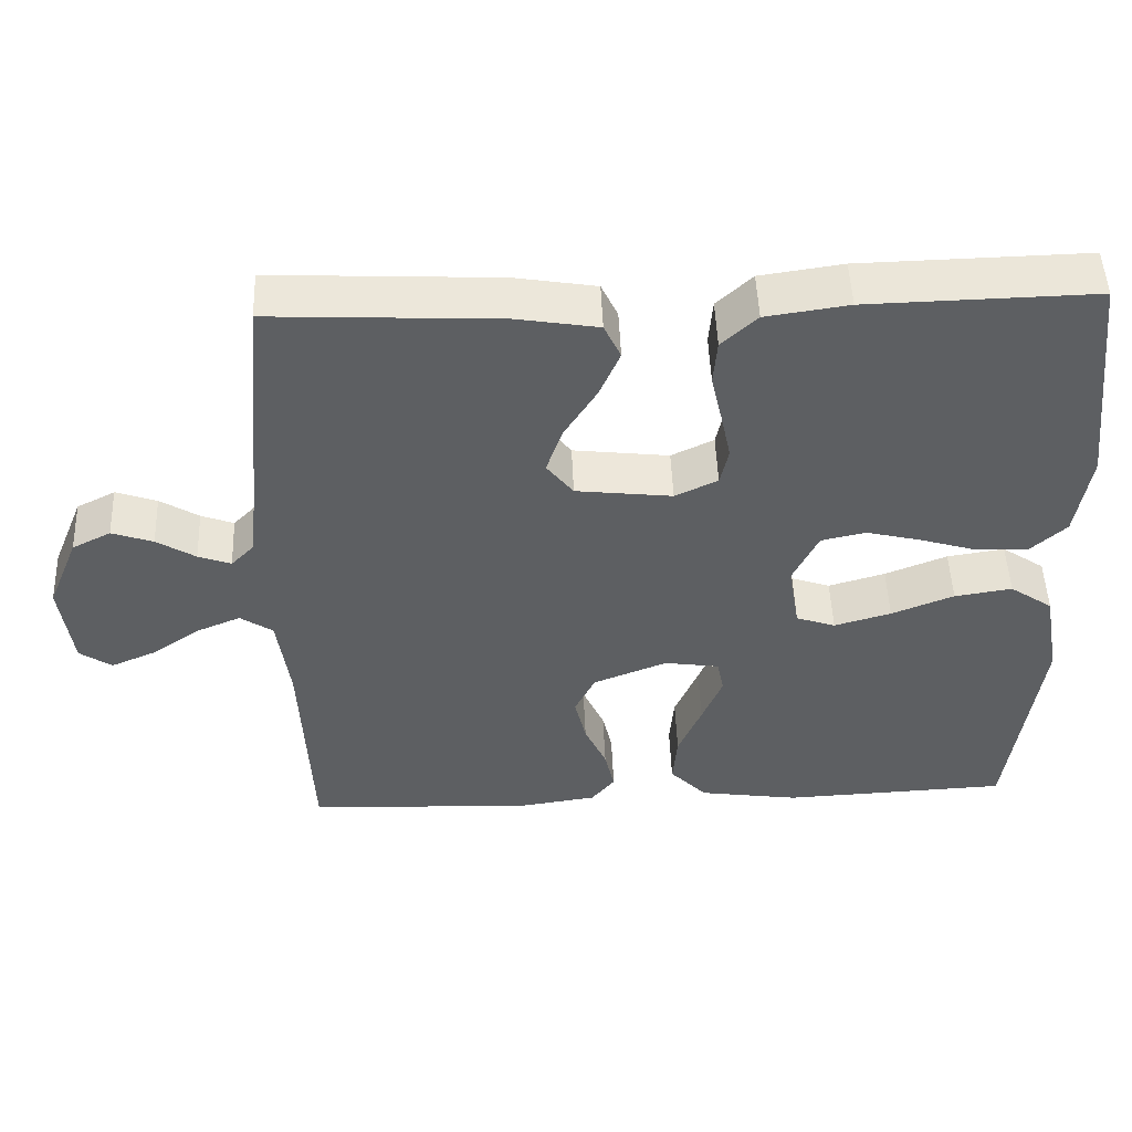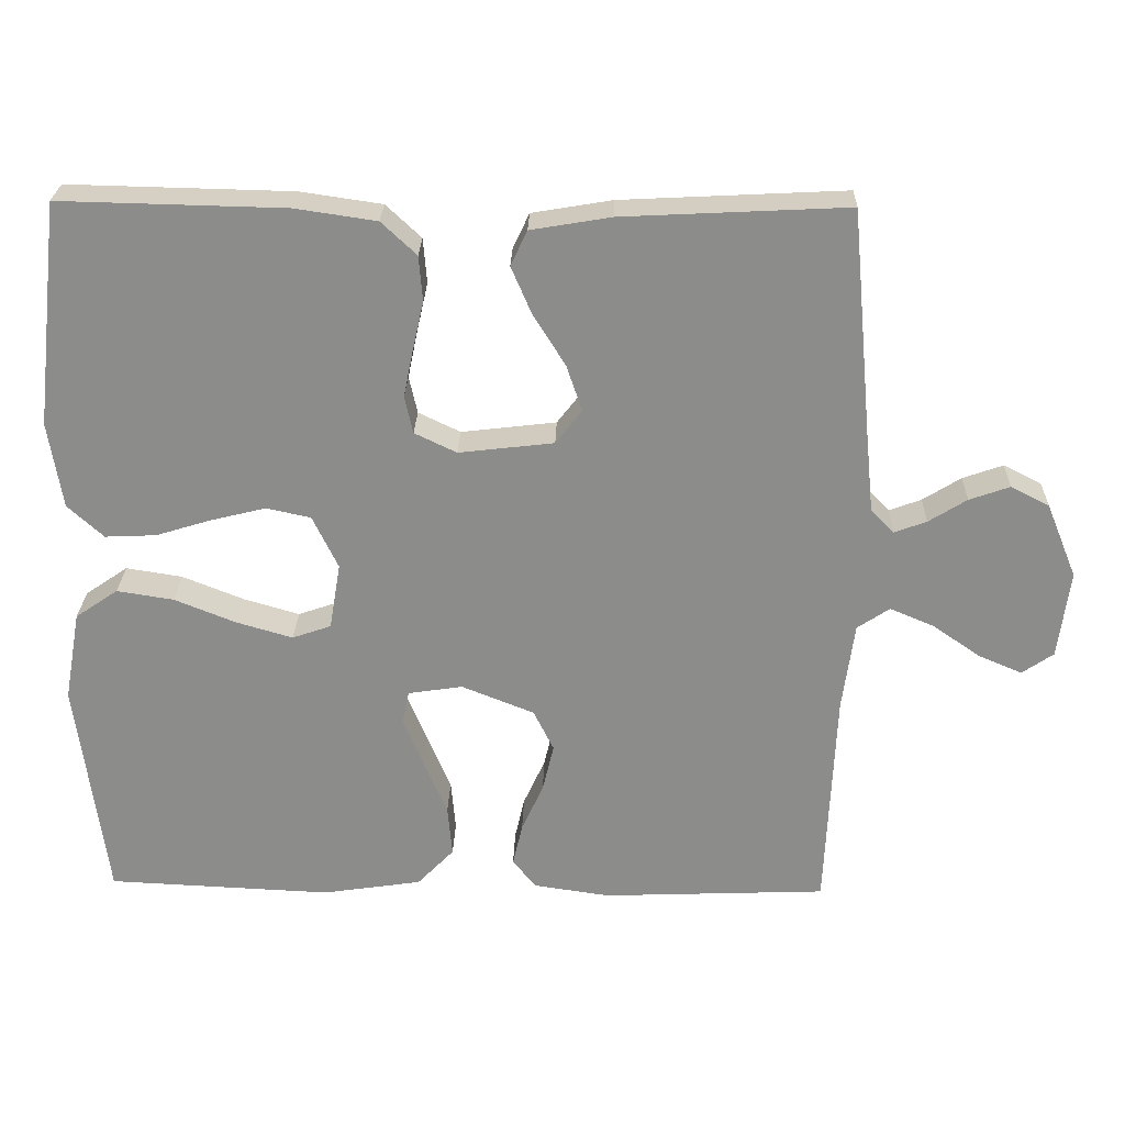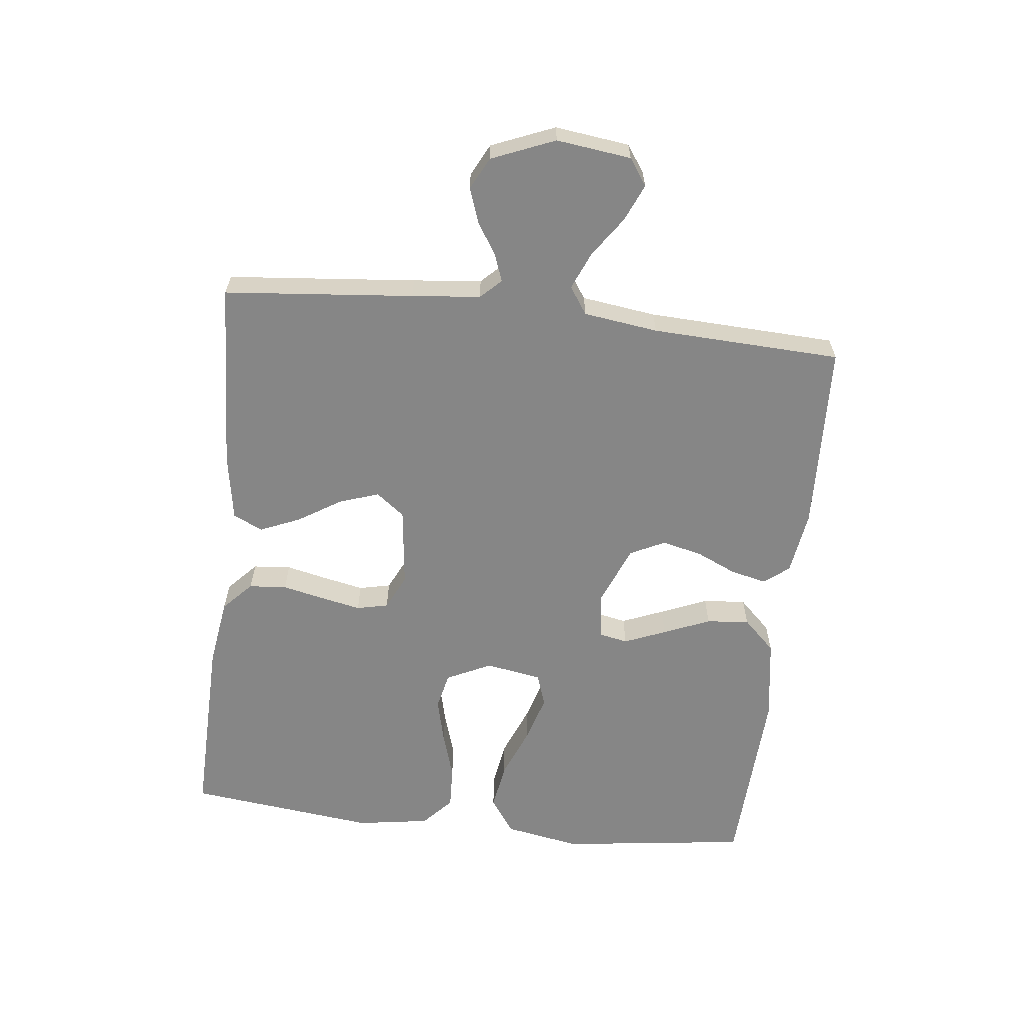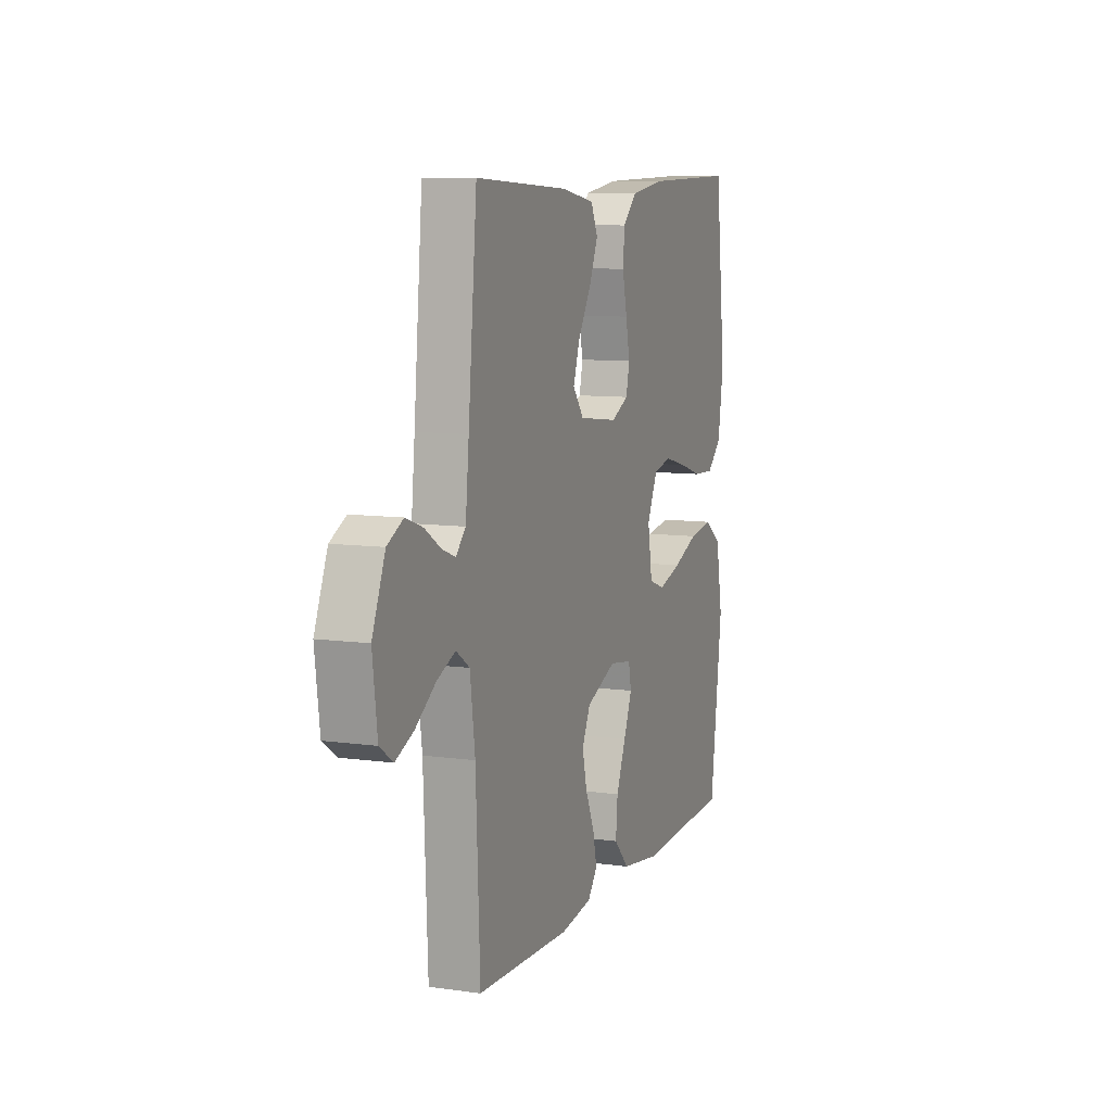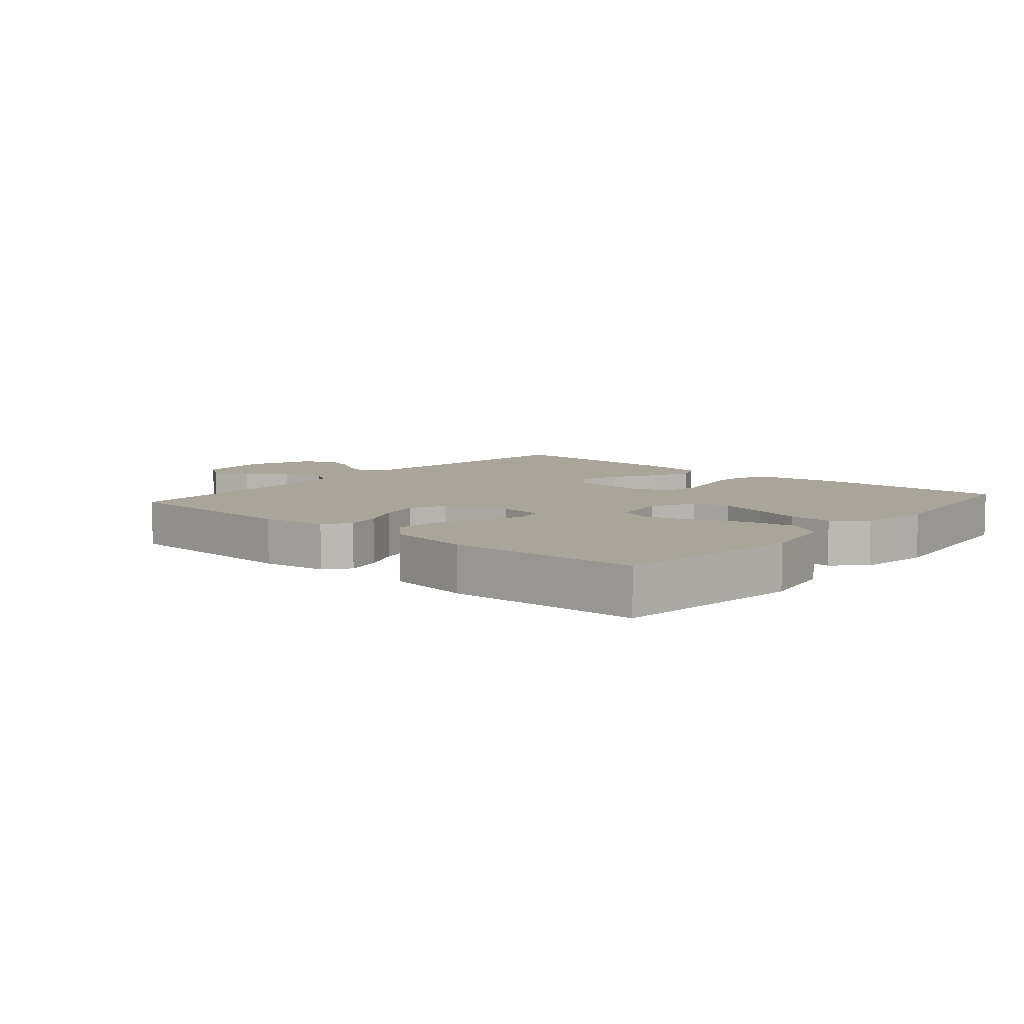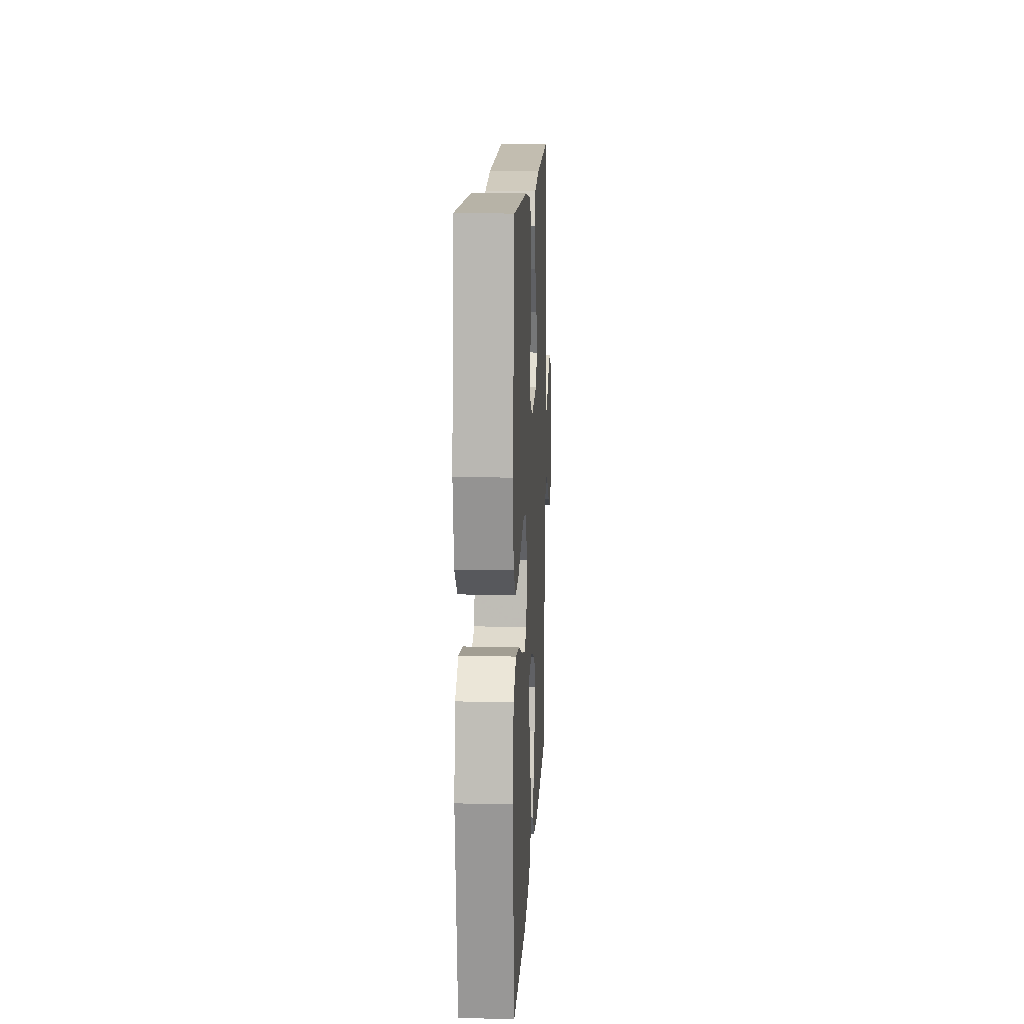
<metadata>
{"format":"obj","ext":"obj","renderer":"f3d","projection":"perspective","resolution":1024,"background":"white","views":[{"elev":49.9,"azim":177.8,"up":"+Z"},{"elev":25.7,"azim":1.5,"up":"+Z"},{"elev":-62.0,"azim":83.5,"up":"+Y"},{"elev":9.1,"azim":110.3,"up":"+Z"},{"elev":7.7,"azim":-139.2,"up":"+Y"},{"elev":13.9,"azim":-87.1,"up":"+Z"}]}
</metadata>
<code>
v 0.5 0.07 0.5
v 0.528 0.07 0.2
v 0.539 0.07 0.091
v 0.57 0.07 0.059
v 0.613 0.07 0.075
v 0.664 0.07 0.107
v 0.718 0.07 0.126
v 0.769 0.07 0.1
v 0.81 0.07 0
v 0.795 0.07 -0.118
v 0.753 0.07 -0.147
v 0.695 0.07 -0.122
v 0.631 0.07 -0.078
v 0.572 0.07 -0.053
v 0.529 0.07 -0.082
v 0.513 0.07 -0.2
v 0.5 0.07 -0.5
v 0.2 0.07 -0.512
v 0.098 0.07 -0.497
v 0.067 0.07 -0.458
v 0.08 0.07 -0.401
v 0.109 0.07 -0.337
v 0.124 0.07 -0.273
v 0.097 0.07 -0.218
v 0 0.07 -0.179
v -0.073 0.07 -0.19
v -0.082 0.07 -0.235
v -0.055 0.07 -0.301
v -0.024 0.07 -0.375
v -0.018 0.07 -0.443
v -0.067 0.07 -0.494
v -0.2 0.07 -0.514
v -0.5 0.07 -0.5
v -0.539 0.07 -0.2
v -0.517 0.07 -0.079
v -0.46 0.07 -0.04
v -0.384 0.07 -0.052
v -0.302 0.07 -0.085
v -0.227 0.07 -0.107
v -0.175 0.07 -0.089
v -0.16 0.07 0
v -0.194 0.07 0.071
v -0.253 0.07 0.084
v -0.326 0.07 0.066
v -0.401 0.07 0.043
v -0.469 0.07 0.04
v -0.517 0.07 0.084
v -0.535 0.07 0.2
v -0.5 0.07 0.5
v -0.2 0.07 0.493
v -0.091 0.07 0.477
v -0.044 0.07 0.433
v -0.039 0.07 0.373
v -0.054 0.07 0.306
v -0.067 0.07 0.243
v -0.056 0.07 0.193
v 0 0.07 0.166
v 0.127 0.07 0.181
v 0.162 0.07 0.226
v 0.141 0.07 0.288
v 0.098 0.07 0.357
v 0.071 0.07 0.42
v 0.093 0.07 0.467
v 0.2 0.07 0.485
v 0.5 0 0.5
v 0.528 0 0.2
v 0.539 0 0.091
v 0.57 0 0.059
v 0.613 0 0.075
v 0.664 0 0.107
v 0.718 0 0.126
v 0.769 0 0.1
v 0.81 0 0
v 0.795 0 -0.118
v 0.753 0 -0.147
v 0.695 0 -0.122
v 0.631 0 -0.078
v 0.572 0 -0.053
v 0.529 0 -0.082
v 0.513 0 -0.2
v 0.5 0 -0.5
v 0.2 0 -0.512
v 0.098 0 -0.497
v 0.067 0 -0.458
v 0.08 0 -0.401
v 0.109 0 -0.337
v 0.124 0 -0.273
v 0.097 0 -0.218
v 0 0 -0.179
v -0.073 0 -0.19
v -0.082 0 -0.235
v -0.055 0 -0.301
v -0.024 0 -0.375
v -0.018 0 -0.443
v -0.067 0 -0.494
v -0.2 0 -0.514
v -0.5 0 -0.5
v -0.539 0 -0.2
v -0.517 0 -0.079
v -0.46 0 -0.04
v -0.384 0 -0.052
v -0.302 0 -0.085
v -0.227 0 -0.107
v -0.175 0 -0.089
v -0.16 0 0
v -0.194 0 0.071
v -0.253 0 0.084
v -0.326 0 0.066
v -0.401 0 0.043
v -0.469 0 0.04
v -0.517 0 0.084
v -0.535 0 0.2
v -0.5 0 0.5
v -0.2 0 0.493
v -0.091 0 0.477
v -0.044 0 0.433
v -0.039 0 0.373
v -0.054 0 0.306
v -0.067 0 0.243
v -0.056 0 0.193
v 0 0 0.166
v 0.127 0 0.181
v 0.162 0 0.226
v 0.141 0 0.288
v 0.098 0 0.357
v 0.071 0 0.42
v 0.093 0 0.467
v 0.2 0 0.485
f 63 64 1 2
f 60 61 62 63
f 59 60 63 2
f 58 59 2 3
f 57 58 3 4
f 51 52 53 54
f 51 54 55
f 50 51 55
f 49 50 55 56
f 47 48 49 56
f 44 45 46 47
f 43 44 47 56
f 35 36 37 38
f 35 38 39
f 34 35 39
f 33 34 39
f 32 33 39 40
f 28 29 30 31
f 27 28 31 32
f 26 27 32 40
f 19 20 21 22
f 19 22 23
f 16 17 18 19
f 15 16 19 23
f 14 15 23 24
f 10 11 12 13
f 10 13 14
f 9 10 14
f 8 9 14
f 5 6 7 8
f 4 5 8 14
f 57 4 14 24
f 42 43 56 57
f 41 42 57 24
f 25 26 40 41
f 24 25 41
f 66 65 128 127
f 127 126 125 124
f 66 127 124 123
f 67 66 123 122
f 68 67 122 121
f 118 117 116 115
f 119 118 115
f 119 115 114
f 120 119 114 113
f 120 113 112 111
f 111 110 109 108
f 120 111 108 107
f 102 101 100 99
f 103 102 99
f 103 99 98
f 103 98 97
f 104 103 97 96
f 95 94 93 92
f 96 95 92 91
f 104 96 91 90
f 86 85 84 83
f 87 86 83
f 83 82 81 80
f 87 83 80 79
f 88 87 79 78
f 77 76 75 74
f 78 77 74
f 78 74 73
f 78 73 72
f 72 71 70 69
f 78 72 69 68
f 88 78 68 121
f 121 120 107 106
f 88 121 106 105
f 105 104 90 89
f 105 89 88
f 1 65 66 2
f 2 66 67 3
f 3 67 68 4
f 4 68 69 5
f 5 69 70 6
f 6 70 71 7
f 7 71 72 8
f 8 72 73 9
f 9 73 74 10
f 10 74 75 11
f 11 75 76 12
f 12 76 77 13
f 13 77 78 14
f 14 78 79 15
f 15 79 80 16
f 16 80 81 17
f 17 81 82 18
f 18 82 83 19
f 19 83 84 20
f 20 84 85 21
f 21 85 86 22
f 22 86 87 23
f 23 87 88 24
f 24 88 89 25
f 25 89 90 26
f 26 90 91 27
f 27 91 92 28
f 28 92 93 29
f 29 93 94 30
f 30 94 95 31
f 31 95 96 32
f 32 96 97 33
f 33 97 98 34
f 34 98 99 35
f 35 99 100 36
f 36 100 101 37
f 37 101 102 38
f 38 102 103 39
f 39 103 104 40
f 40 104 105 41
f 41 105 106 42
f 42 106 107 43
f 43 107 108 44
f 44 108 109 45
f 45 109 110 46
f 46 110 111 47
f 47 111 112 48
f 48 112 113 49
f 49 113 114 50
f 50 114 115 51
f 51 115 116 52
f 52 116 117 53
f 53 117 118 54
f 54 118 119 55
f 55 119 120 56
f 56 120 121 57
f 57 121 122 58
f 58 122 123 59
f 59 123 124 60
f 60 124 125 61
f 61 125 126 62
f 62 126 127 63
f 63 127 128 64
f 64 128 65 1

</code>
